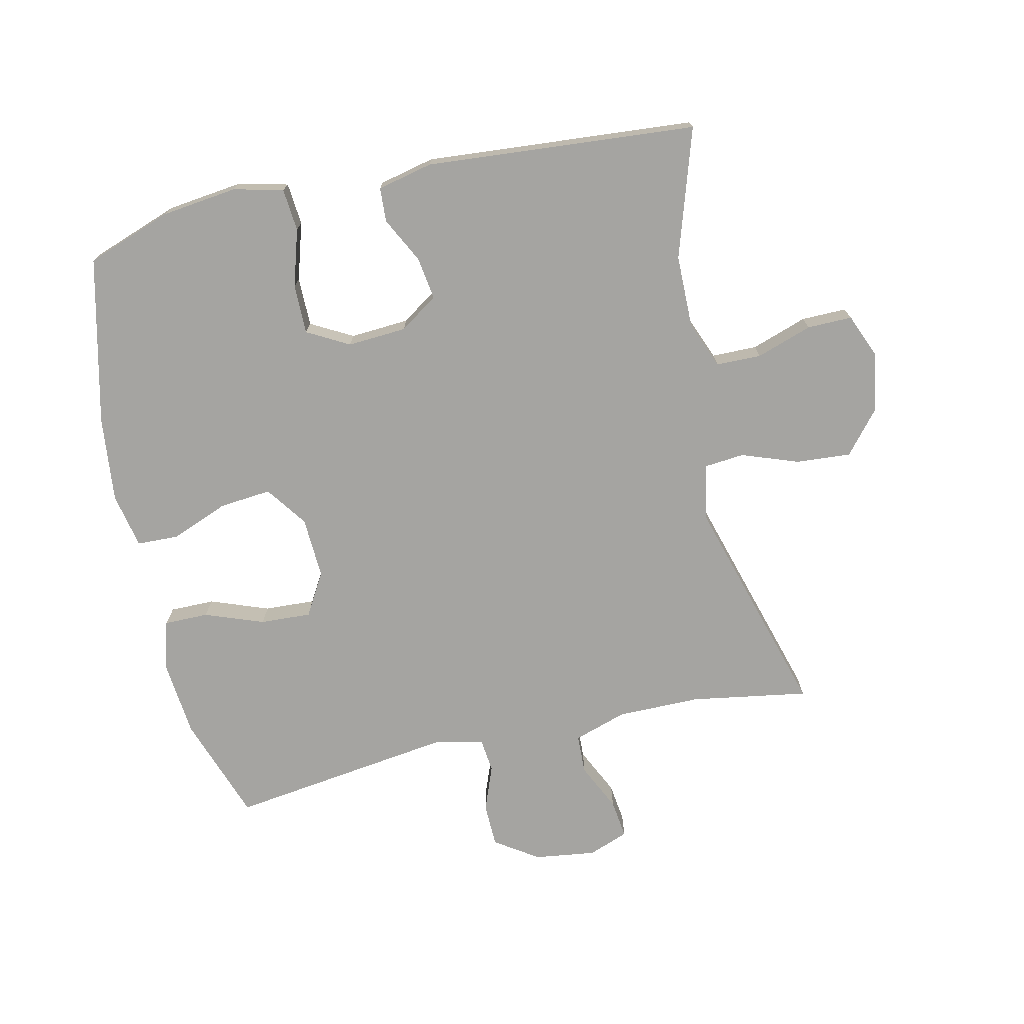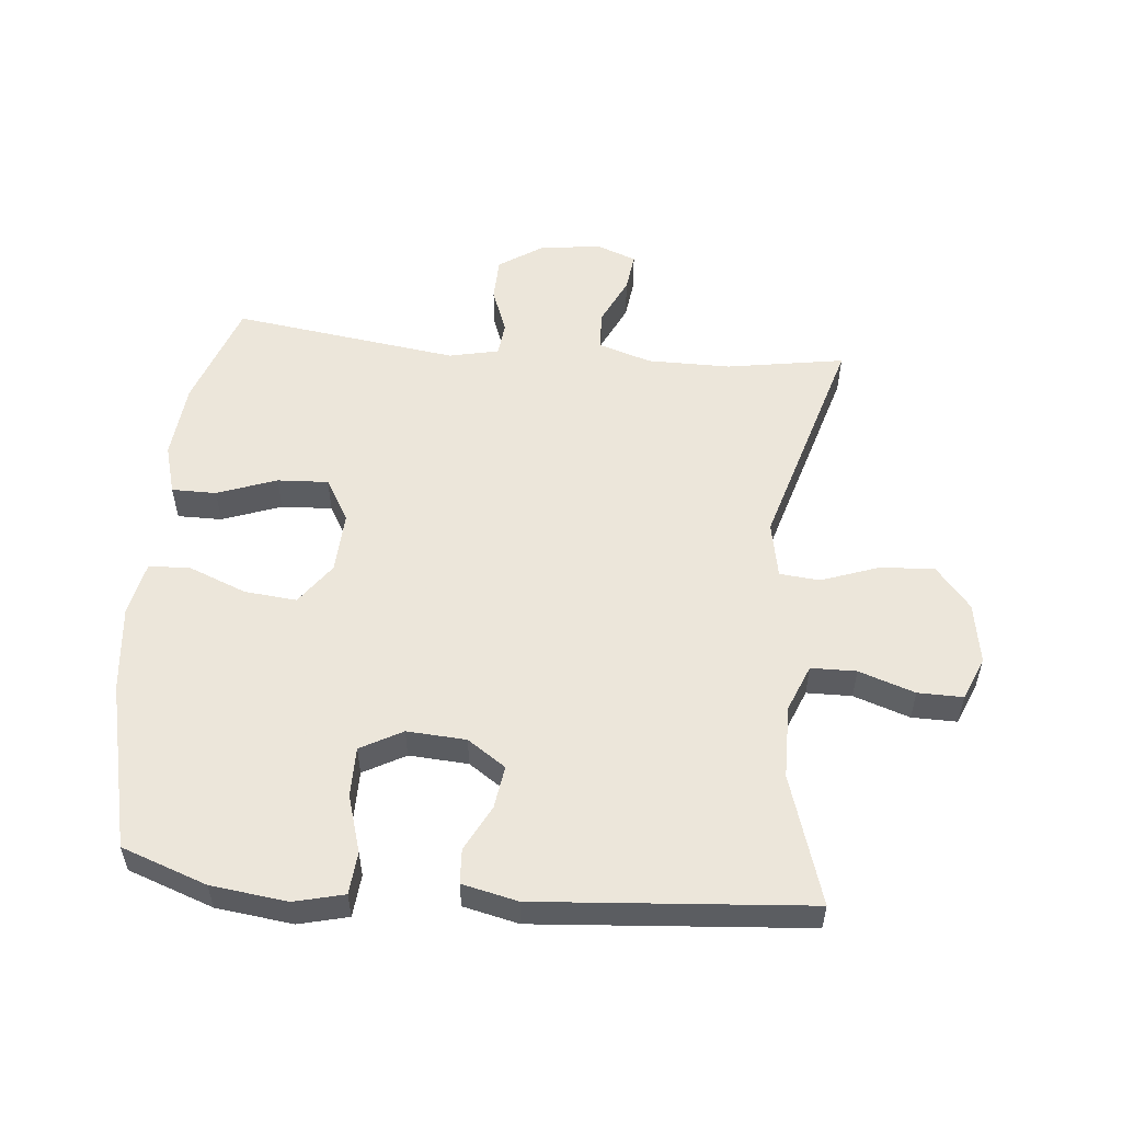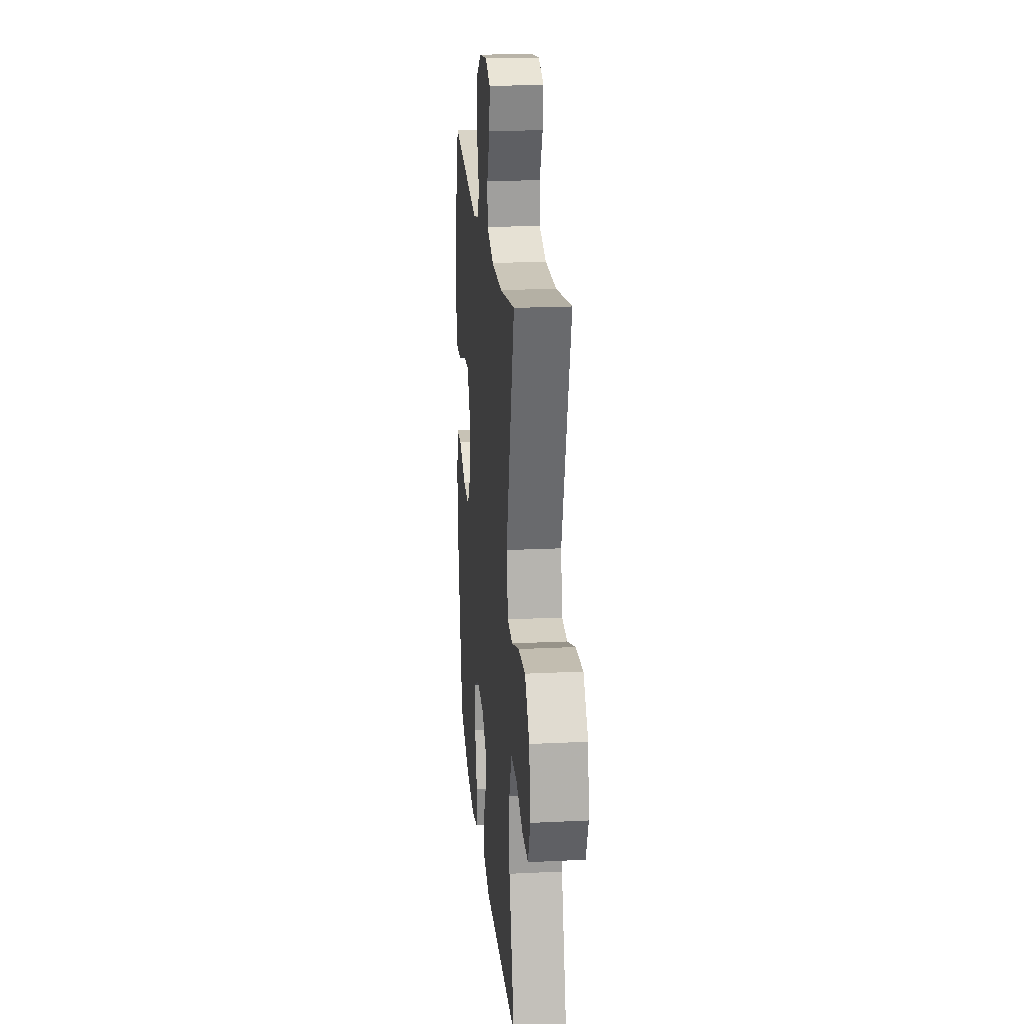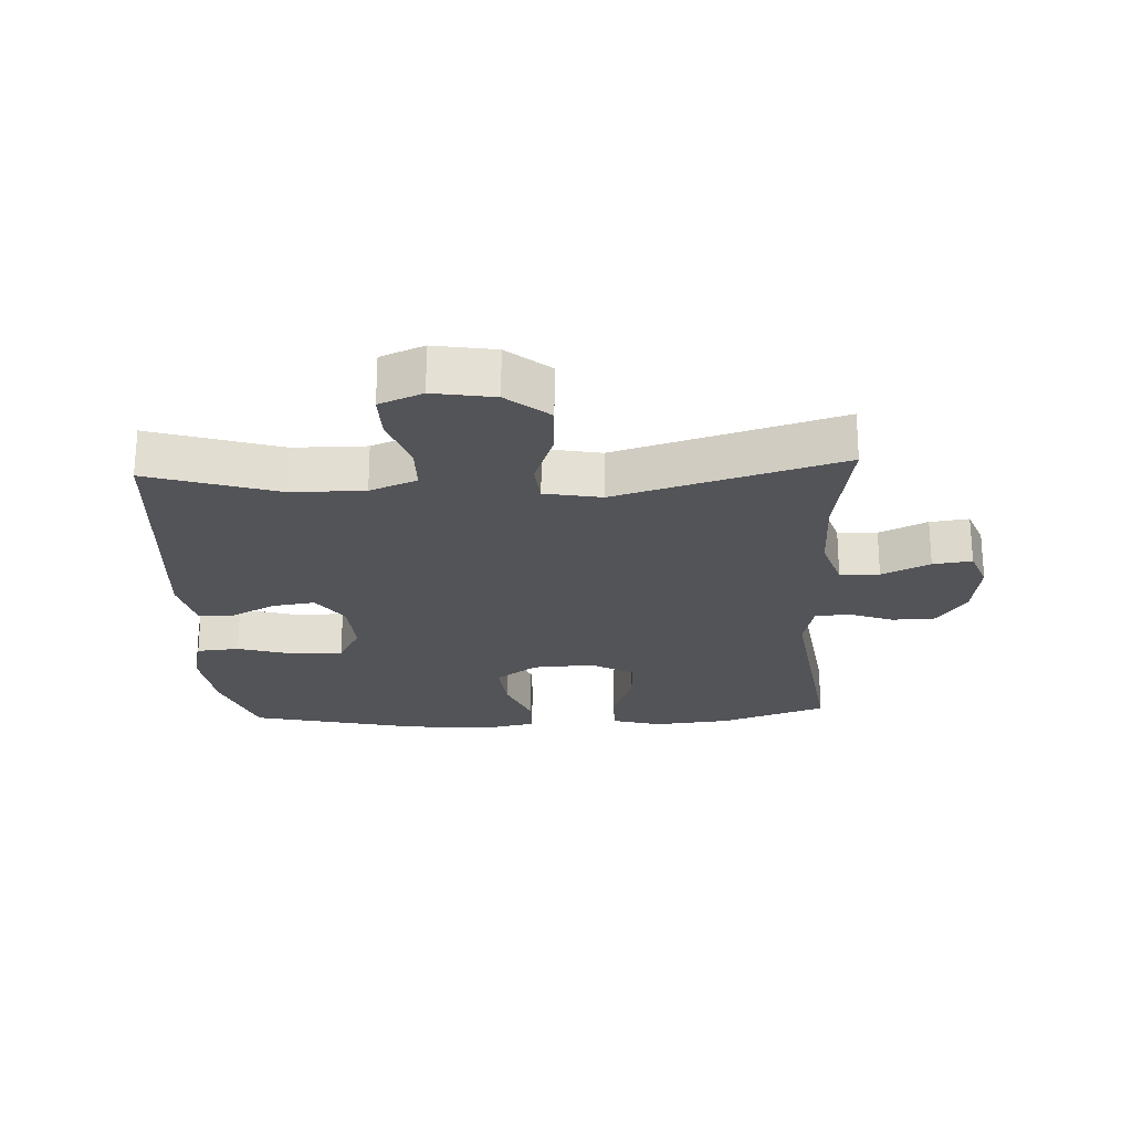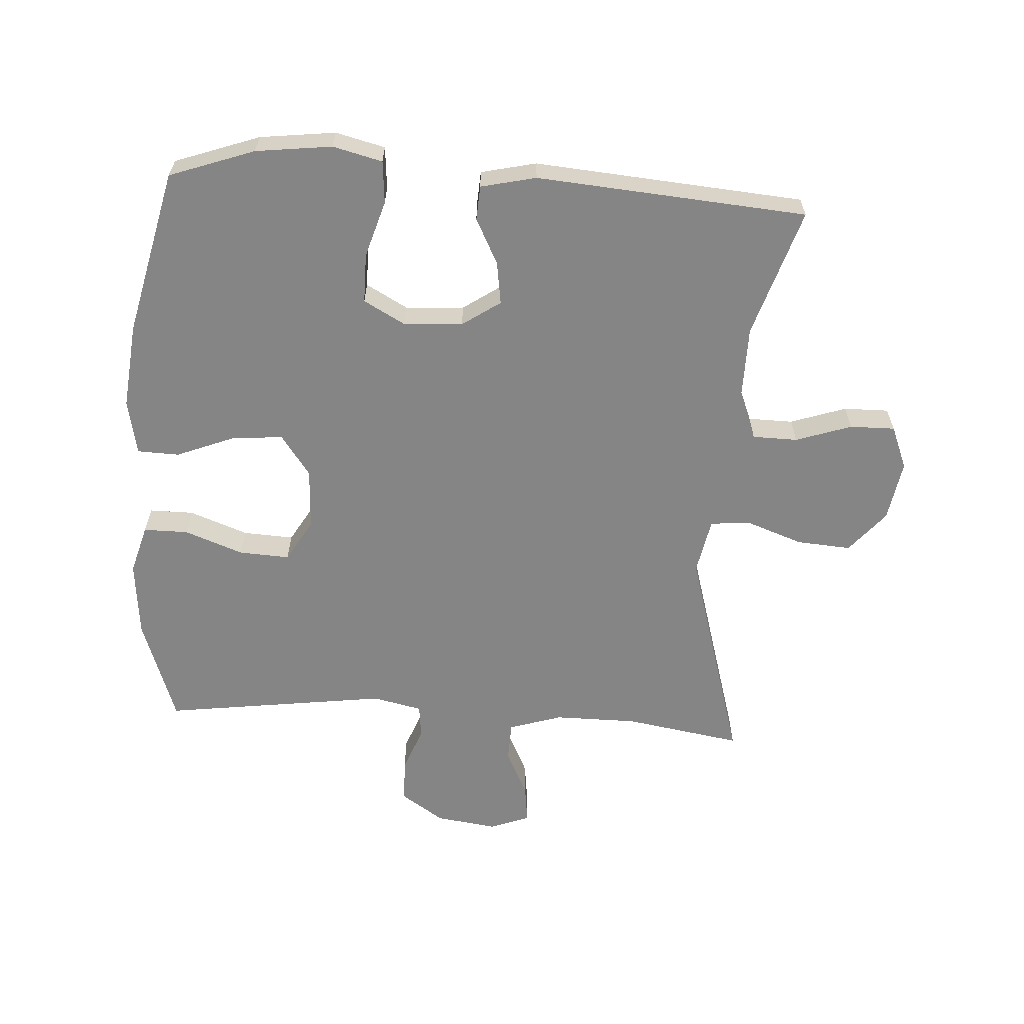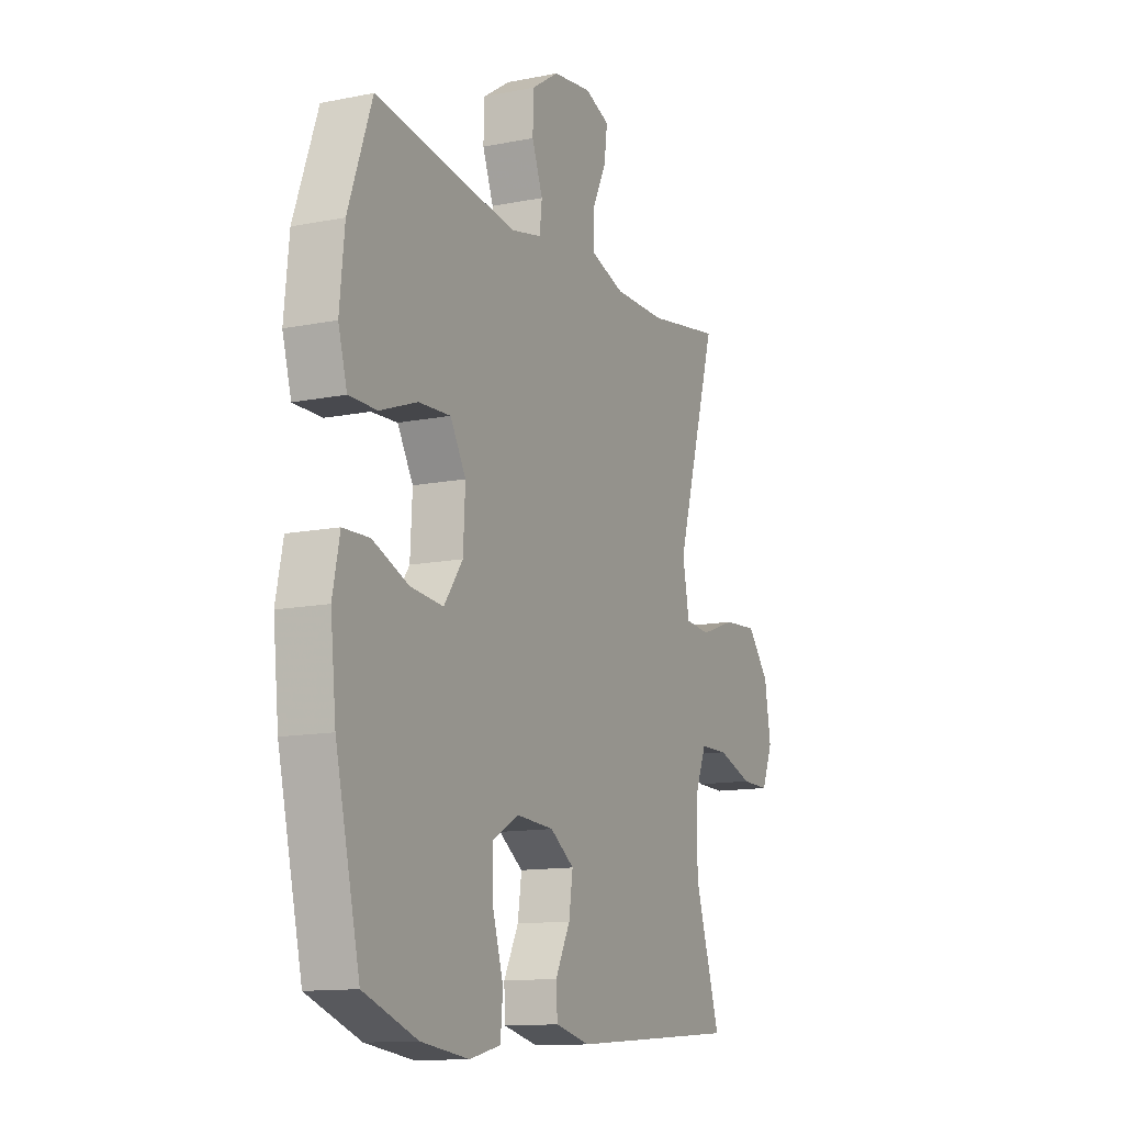
<metadata>
{"format":"obj","ext":"obj","renderer":"f3d","projection":"perspective","resolution":1024,"background":"white","views":[{"elev":-73.4,"azim":-167.5,"up":"+Y"},{"elev":54.6,"azim":-174.7,"up":"+Y"},{"elev":20.8,"azim":-95.0,"up":"+Z"},{"elev":-23.4,"azim":-87.1,"up":"+Y"},{"elev":-61.9,"azim":176.3,"up":"+Y"},{"elev":-12.6,"azim":115.1,"up":"+Z"}]}
</metadata>
<code>
v -0.5 0.07 -0.5
v -0.436 0.07 -0.297
v -0.435 0.07 -0.182
v -0.465 0.07 -0.108
v -0.536 0.07 -0.107
v -0.624 0.07 -0.137
v -0.695 0.07 -0.138
v -0.723 0.07 -0.07
v -0.707 0.07 0.026
v -0.652 0.07 0.092
v -0.566 0.07 0.086
v -0.476 0.07 0.054
v -0.413 0.07 0.06
v -0.396 0.07 0.149
v -0.5 0.07 0.5
v -0.315 0.07 0.47
v -0.184 0.07 0.47
v -0.1 0.07 0.497
v -0.098 0.07 0.559
v -0.134 0.07 0.634
v -0.142 0.07 0.695
v -0.079 0.07 0.719
v 0.018 0.07 0.706
v 0.086 0.07 0.661
v 0.088 0.07 0.592
v 0.061 0.07 0.521
v 0.067 0.07 0.468
v 0.145 0.07 0.451
v 0.5 0.07 0.5
v 0.559 0.07 0.333
v 0.571 0.07 0.212
v 0.549 0.07 0.134
v 0.479 0.07 0.134
v 0.386 0.07 0.168
v 0.306 0.07 0.172
v 0.267 0.07 0.105
v 0.272 0.07 0.008
v 0.319 0.07 -0.057
v 0.401 0.07 -0.049
v 0.491 0.07 -0.013
v 0.557 0.07 -0.015
v 0.575 0.07 -0.102
v 0.561 0.07 -0.237
v 0.5 0.07 -0.5
v 0.366 0.07 -0.548
v 0.246 0.07 -0.563
v 0.168 0.07 -0.544
v 0.162 0.07 -0.477
v 0.189 0.07 -0.387
v 0.189 0.07 -0.309
v 0.123 0.07 -0.273
v 0.03 0.07 -0.279
v -0.03 0.07 -0.32
v -0.02 0.07 -0.387
v 0.017 0.07 -0.459
v 0.014 0.07 -0.513
v -0.073 0.07 -0.533
v -0.5 0 -0.5
v -0.436 0 -0.297
v -0.435 0 -0.182
v -0.465 0 -0.108
v -0.536 0 -0.107
v -0.624 0 -0.137
v -0.695 0 -0.138
v -0.723 0 -0.07
v -0.707 0 0.026
v -0.652 0 0.092
v -0.566 0 0.086
v -0.476 0 0.054
v -0.413 0 0.06
v -0.396 0 0.149
v -0.5 0 0.5
v -0.315 0 0.47
v -0.184 0 0.47
v -0.1 0 0.497
v -0.098 0 0.559
v -0.134 0 0.634
v -0.142 0 0.695
v -0.079 0 0.719
v 0.018 0 0.706
v 0.086 0 0.661
v 0.088 0 0.592
v 0.061 0 0.521
v 0.067 0 0.468
v 0.145 0 0.451
v 0.5 0 0.5
v 0.559 0 0.333
v 0.571 0 0.212
v 0.549 0 0.134
v 0.479 0 0.134
v 0.386 0 0.168
v 0.306 0 0.172
v 0.267 0 0.105
v 0.272 0 0.008
v 0.319 0 -0.057
v 0.401 0 -0.049
v 0.491 0 -0.013
v 0.557 0 -0.015
v 0.575 0 -0.102
v 0.561 0 -0.237
v 0.5 0 -0.5
v 0.366 0 -0.548
v 0.246 0 -0.563
v 0.168 0 -0.544
v 0.162 0 -0.477
v 0.189 0 -0.387
v 0.189 0 -0.309
v 0.123 0 -0.273
v 0.03 0 -0.279
v -0.03 0 -0.32
v -0.02 0 -0.387
v 0.017 0 -0.459
v 0.014 0 -0.513
v -0.073 0 -0.533
f 54 55 56 57
f 53 54 57 1
f 52 53 1 2
f 51 52 2 3
f 46 47 48 49
f 46 49 50
f 45 46 50
f 44 45 50
f 43 44 50
f 42 43 50 51
f 39 40 41 42
f 38 39 42 51
f 31 32 33 34
f 31 34 35
f 28 29 30 31
f 27 28 31 35
f 23 24 25 26
f 23 26 27
f 22 23 27
f 19 20 21 22
f 18 19 22 27
f 17 18 27 35
f 14 15 16
f 13 14 16 17
f 9 10 11 12
f 9 12 13
f 8 9 13
f 5 6 7 8
f 4 5 8 13
f 37 38 51 3
f 13 17 35 36
f 13 36 37
f 3 4 13 37
f 114 113 112 111
f 58 114 111 110
f 59 58 110 109
f 60 59 109 108
f 106 105 104 103
f 107 106 103
f 107 103 102
f 107 102 101
f 107 101 100
f 108 107 100 99
f 99 98 97 96
f 108 99 96 95
f 91 90 89 88
f 92 91 88
f 88 87 86 85
f 92 88 85 84
f 83 82 81 80
f 84 83 80
f 84 80 79
f 79 78 77 76
f 84 79 76 75
f 92 84 75 74
f 73 72 71
f 74 73 71 70
f 69 68 67 66
f 70 69 66
f 70 66 65
f 65 64 63 62
f 70 65 62 61
f 60 108 95 94
f 93 92 74 70
f 94 93 70
f 94 70 61 60
f 1 58 59 2
f 2 59 60 3
f 3 60 61 4
f 4 61 62 5
f 5 62 63 6
f 6 63 64 7
f 7 64 65 8
f 8 65 66 9
f 9 66 67 10
f 10 67 68 11
f 11 68 69 12
f 12 69 70 13
f 13 70 71 14
f 14 71 72 15
f 15 72 73 16
f 16 73 74 17
f 17 74 75 18
f 18 75 76 19
f 19 76 77 20
f 20 77 78 21
f 21 78 79 22
f 22 79 80 23
f 23 80 81 24
f 24 81 82 25
f 25 82 83 26
f 26 83 84 27
f 27 84 85 28
f 28 85 86 29
f 29 86 87 30
f 30 87 88 31
f 31 88 89 32
f 32 89 90 33
f 33 90 91 34
f 34 91 92 35
f 35 92 93 36
f 36 93 94 37
f 37 94 95 38
f 38 95 96 39
f 39 96 97 40
f 40 97 98 41
f 41 98 99 42
f 42 99 100 43
f 43 100 101 44
f 44 101 102 45
f 45 102 103 46
f 46 103 104 47
f 47 104 105 48
f 48 105 106 49
f 49 106 107 50
f 50 107 108 51
f 51 108 109 52
f 52 109 110 53
f 53 110 111 54
f 54 111 112 55
f 55 112 113 56
f 56 113 114 57
f 57 114 58 1

</code>
